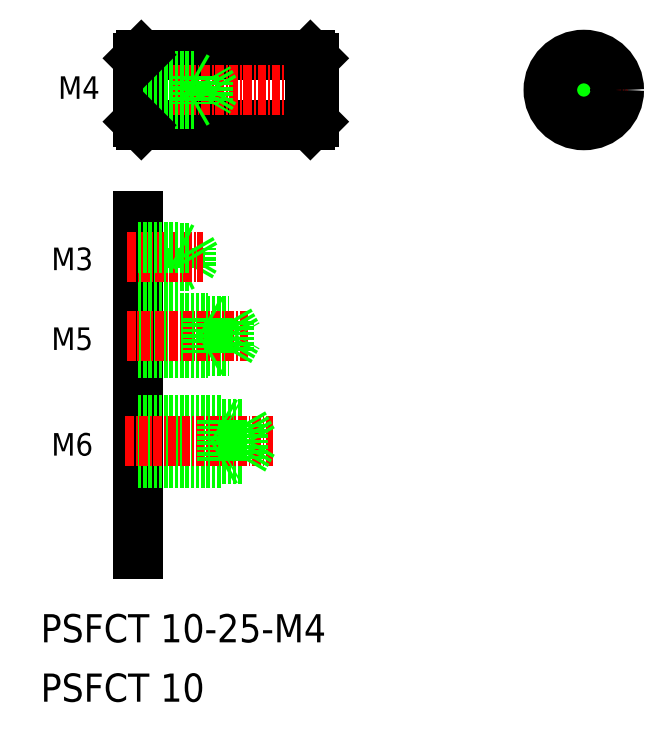
<metadata>
{"format":"dxf","ext":"dxf","renderer":"ezdxf+matplotlib","layout":"modelspace","background":"white","min_lineweight":24,"dpi":150}
</metadata>
<code>
0
SECTION
2
ENTITIES
0
LINE
8
0
10
85.42
20
113.7
30
0
11
85.42
21
116.2
31
0
0
LINE
8
0
10
83.92
20
113.4
30
0
11
83.92
21
116.4
31
0
0
LINE
8
0
10
85.42
20
113.7
30
0
11
86.14
21
114.9
31
0
0
LINE
8
0
10
77.92
20
120.7
30
0
11
77.92
21
72.76
31
0
0
TEXT
8
0
10
65.66
20
113.1
30
0
40
3.2
1
M3
0
LINE
8
0
10
77.92
20
113.4
30
0
11
83.92
21
113.4
31
0
0
LINE
8
0
10
77.92
20
113.7
30
0
11
85.42
21
113.7
31
0
0
LINE
8
0
10
84.42
20
113.7
30
0
11
83.92
21
113.4
31
0
0
LINE
8
0
10
77.92
20
106.2
30
0
11
87.92
21
106.2
31
0
0
LINE
8
0
10
77.92
20
101.2
30
0
11
87.92
21
101.2
31
0
0
LINE
8
0
10
77.92
20
85.73
30
0
11
89.92
21
85.73
31
0
0
LINE
8
0
10
77.92
20
91.73
30
0
11
89.92
21
91.73
31
0
0
LINE
8
0
10
77.92
20
91.23
30
0
11
92.92
21
91.23
31
0
0
LINE
8
0
10
77.92
20
86.23
30
0
11
92.92
21
86.23
31
0
0
LINE
8
0
10
77.92
20
101.6
30
0
11
90.92
21
101.6
31
0
0
LINE
8
0
10
77.92
20
105.8
30
0
11
90.92
21
105.8
31
0
0
LINE
8
CENTER
10
76.4
20
114.9
30
0
11
87.23
21
114.9
31
0
0
LINE
8
CENTER
10
76.14
20
88.73
30
0
11
97.07
21
88.73
31
0
0
LINE
8
CENTER
10
76.36
20
103.7
30
0
11
93.62
21
103.7
31
0
0
TEXT
8
0
10
65.66
20
86.72
30
0
40
3.2
1
M6
0
LINE
8
0
10
77.92
20
116.4
30
0
11
83.92
21
116.4
31
0
0
LINE
8
0
10
77.92
20
116.2
30
0
11
85.42
21
116.2
31
0
0
LINE
8
0
10
83.92
20
116.4
30
0
11
84.42
21
116.2
31
0
0
LINE
8
0
10
86.14
20
114.9
30
0
11
85.42
21
116.2
31
0
0
TEXT
8
0
10
65.66
20
101.7
30
0
40
3.2
1
M5
0
LINE
8
0
10
89.92
20
91.73
30
0
11
89.92
21
85.73
31
0
0
LINE
8
0
10
92.92
20
91.23
30
0
11
92.92
21
86.23
31
0
0
LINE
8
0
10
92.92
20
91.23
30
0
11
94.37
21
88.73
31
0
0
LINE
8
0
10
89.92
20
85.73
30
0
11
90.79
21
86.23
31
0
0
LINE
8
0
10
92.92
20
86.23
30
0
11
94.37
21
88.73
31
0
0
LINE
8
0
10
89.92
20
91.73
30
0
11
90.79
21
91.23
31
0
0
LINE
8
0
10
90.92
20
101.6
30
0
11
92.13
21
103.7
31
0
0
LINE
8
0
10
87.92
20
106.2
30
0
11
87.92
21
101.2
31
0
0
LINE
8
0
10
90.92
20
105.8
30
0
11
90.92
21
101.6
31
0
0
LINE
8
0
10
87.92
20
101.2
30
0
11
88.53
21
101.6
31
0
0
LINE
8
0
10
87.92
20
106.2
30
0
11
88.53
21
105.9
31
0
0
LINE
8
0
10
90.92
20
105.8
30
0
11
92.13
21
103.7
31
0
0
LINE
8
0
10
77.92
20
140.2
30
0
11
87.92
21
140.2
31
0
0
LINE
8
0
10
77.92
20
137
30
0
11
87.92
21
137
31
0
0
LINE
8
0
10
78.42
20
133.6
30
0
11
102.4
21
133.6
31
0
0
LINE
8
0
10
78.42
20
143.6
30
0
11
102.4
21
143.6
31
0
0
LINE
8
CENTER
10
76.92
20
138.6
30
0
11
105.4
21
138.6
31
0
0
TEXT
8
0
10
66.61
20
137.4
30
0
40
3.2
1
M4
0
LINE
8
0
10
78.42
20
143.6
30
0
11
78.42
21
133.6
31
0
0
LINE
8
0
10
77.92
20
143.1
30
0
11
77.92
21
134.1
31
0
0
LINE
8
0
10
77.92
20
140.6
30
0
11
85.92
21
140.6
31
0
0
LINE
8
0
10
77.92
20
136.6
30
0
11
85.92
21
136.6
31
0
0
LINE
8
0
10
77.92
20
134.1
30
0
11
78.42
21
133.6
31
0
0
LINE
8
0
10
85.92
20
140.6
30
0
11
85.92
21
136.6
31
0
0
LINE
8
0
10
84.42
20
133.6
30
0
11
84.42
21
133.6
31
0
0
LINE
8
0
10
77.92
20
143.1
30
0
11
78.42
21
143.6
31
0
0
LINE
8
0
10
90.42
20
133.6
30
0
11
90.42
21
133.6
31
0
0
LINE
8
0
10
88.85
20
138.6
30
0
11
87.92
21
137
31
0
0
LINE
8
0
10
87.92
20
137
30
0
11
87.92
21
140.2
31
0
0
LINE
8
0
10
88.85
20
138.6
30
0
11
87.92
21
140.2
31
0
0
LINE
8
0
10
102.4
20
143.6
30
0
11
102.4
21
133.6
31
0
0
LINE
8
0
10
102.9
20
143.1
30
0
11
102.9
21
134.1
31
0
0
LINE
8
0
10
102.9
20
134.1
30
0
11
102.4
21
133.6
31
0
0
LINE
8
0
10
102.4
20
143.6
30
0
11
102.9
21
143.1
31
0
0
TEXT
8
0
10
64.14
20
51.78
30
0
40
4
1
PSFCT 10
0
TEXT
8
0
10
64.14
20
60.22
30
0
40
4
1
PSFCT 10-25-M4
0
LINE
8
CENTER
10
141.2
20
144.6
30
0
11
141.2
21
132.6
31
0
0
CIRCLE
8
0
10
141.2
20
138.6
30
0
40
5
0
LINE
8
CENTER
10
135.2
20
138.6
30
0
11
147.2
21
138.6
31
0
0
CIRCLE
8
0
10
141.2
20
138.6
30
0
40
1.65
0
CIRCLE
8
0
10
141.2
20
138.6
30
0
40
2
0
CIRCLE
8
0
10
141.2
20
138.6
30
0
40
4.5
0
LINE
8
0
10
85.92
20
140.6
30
0
11
86.53
21
140.3
31
0
0
LINE
8
0
10
85.92
20
136.6
30
0
11
86.53
21
137
31
0
0
ENDSEC
0
EOF

</code>
